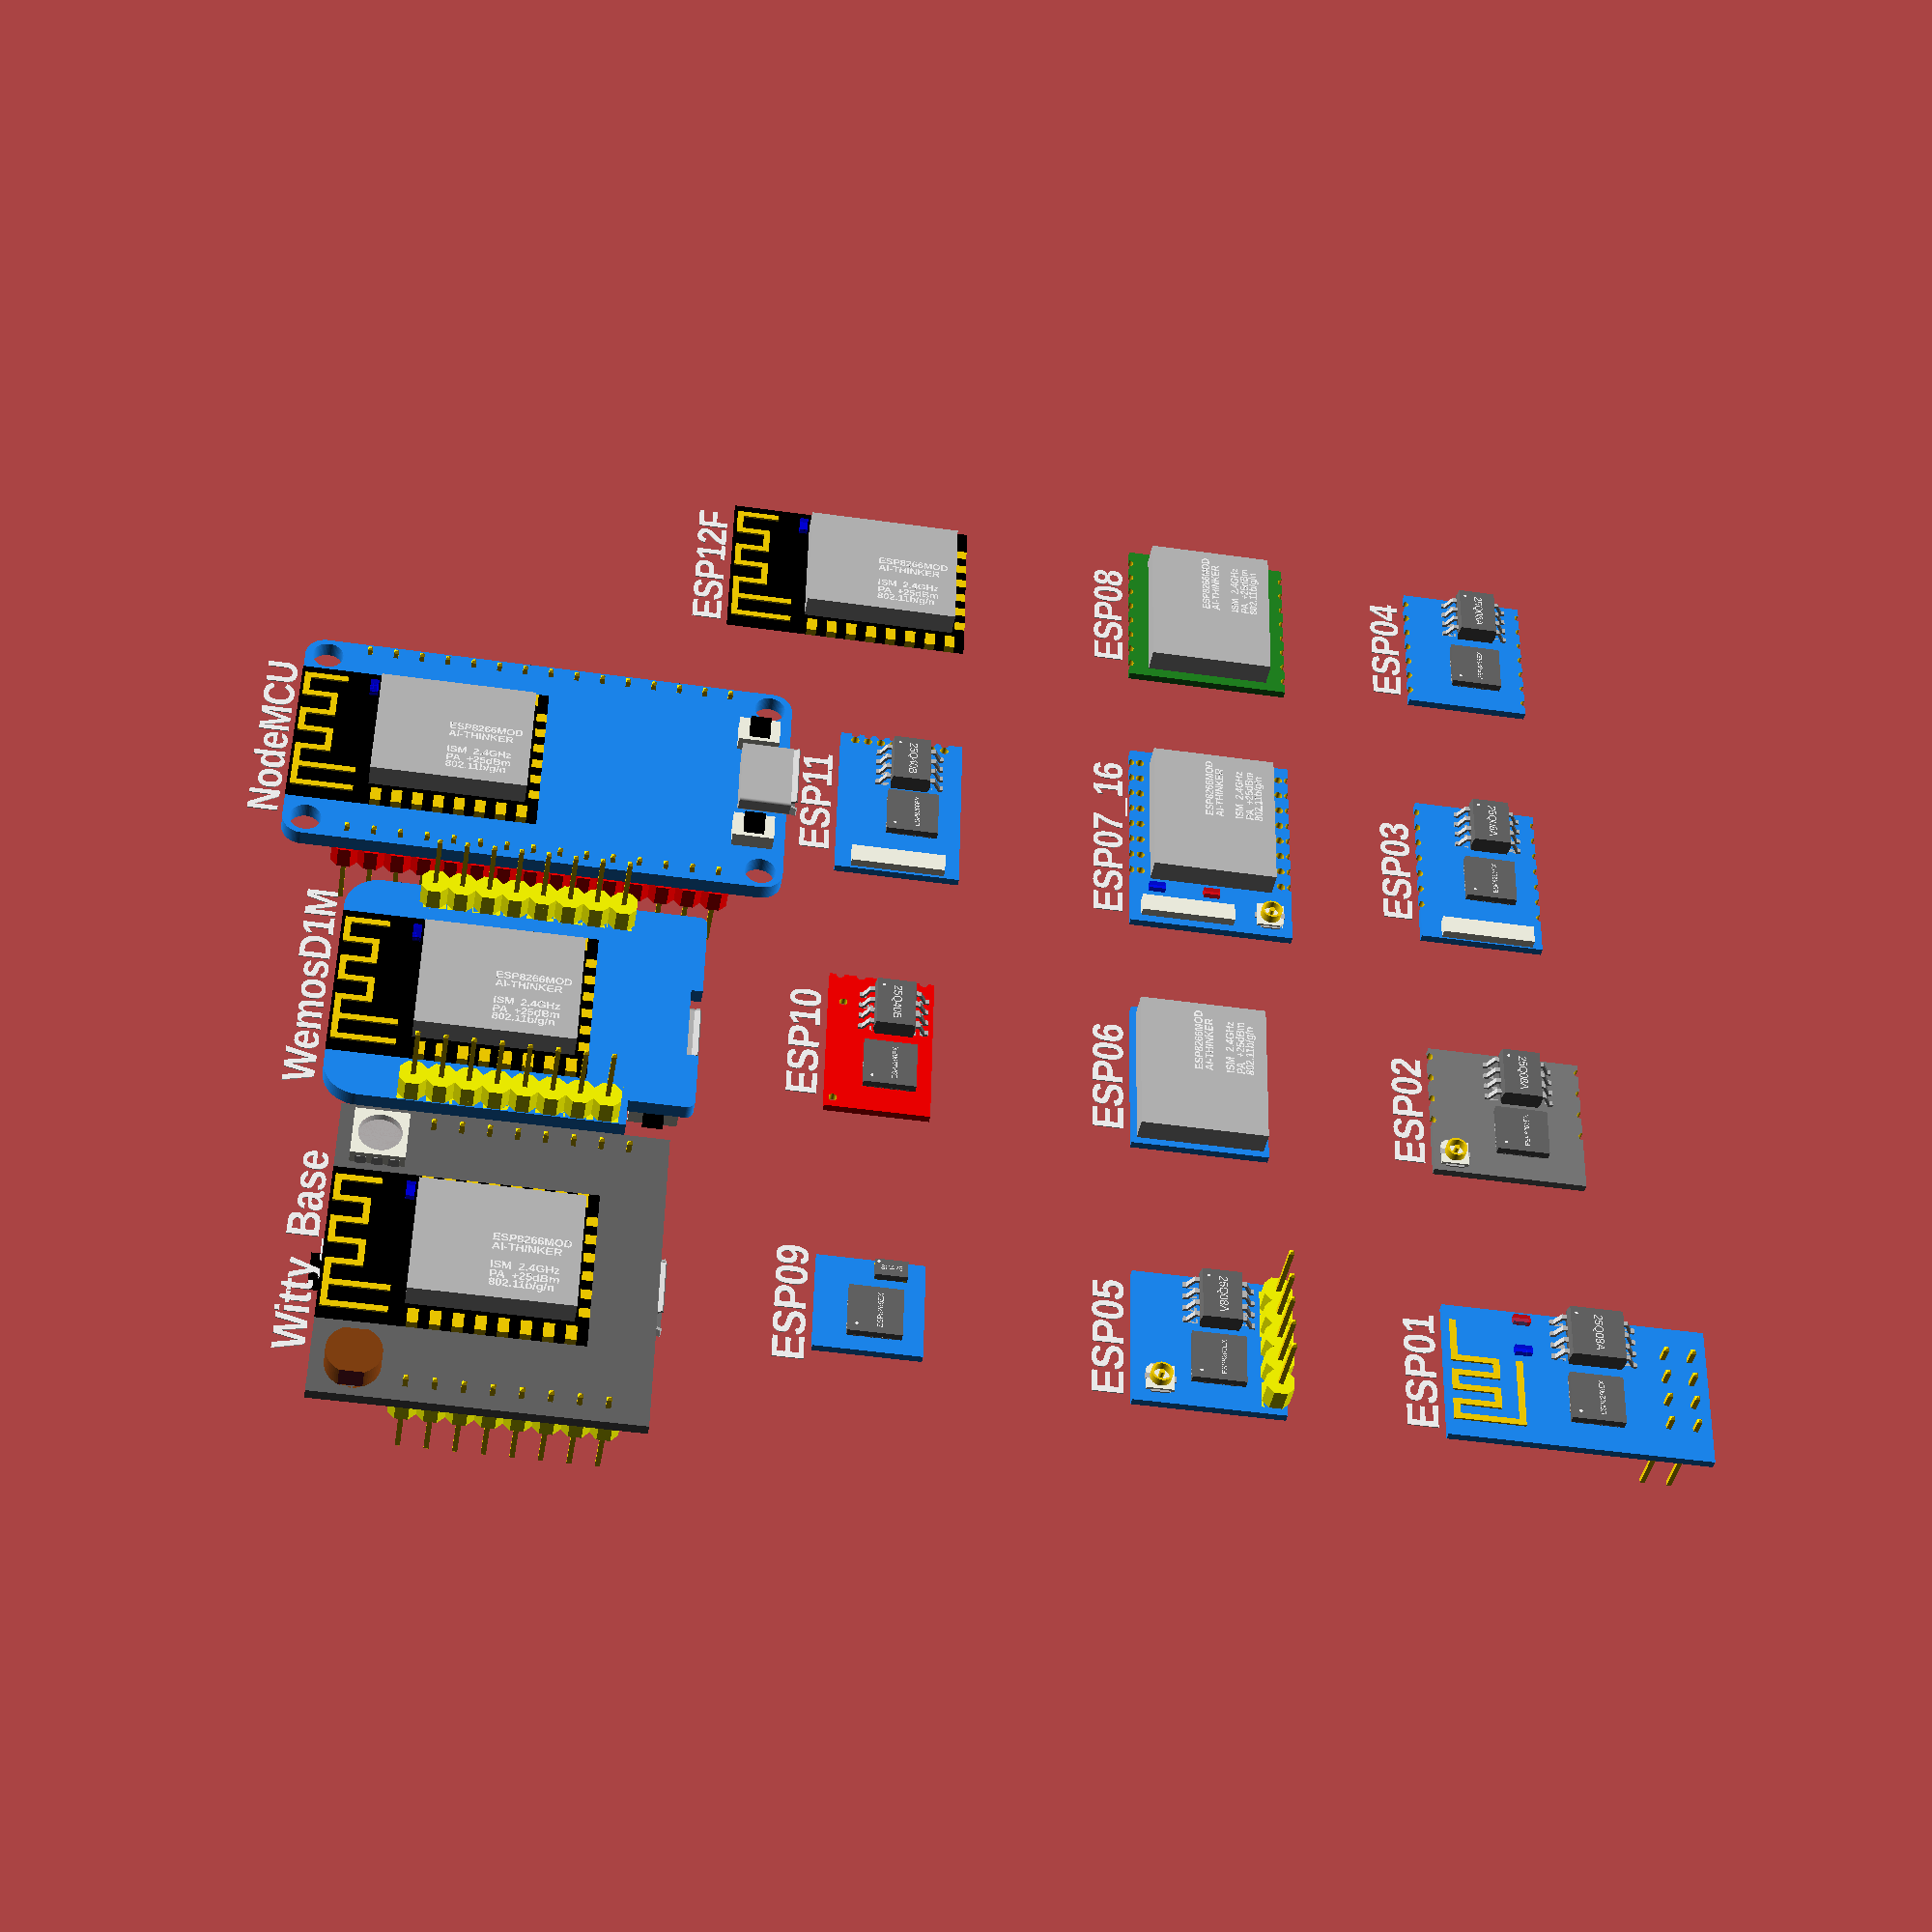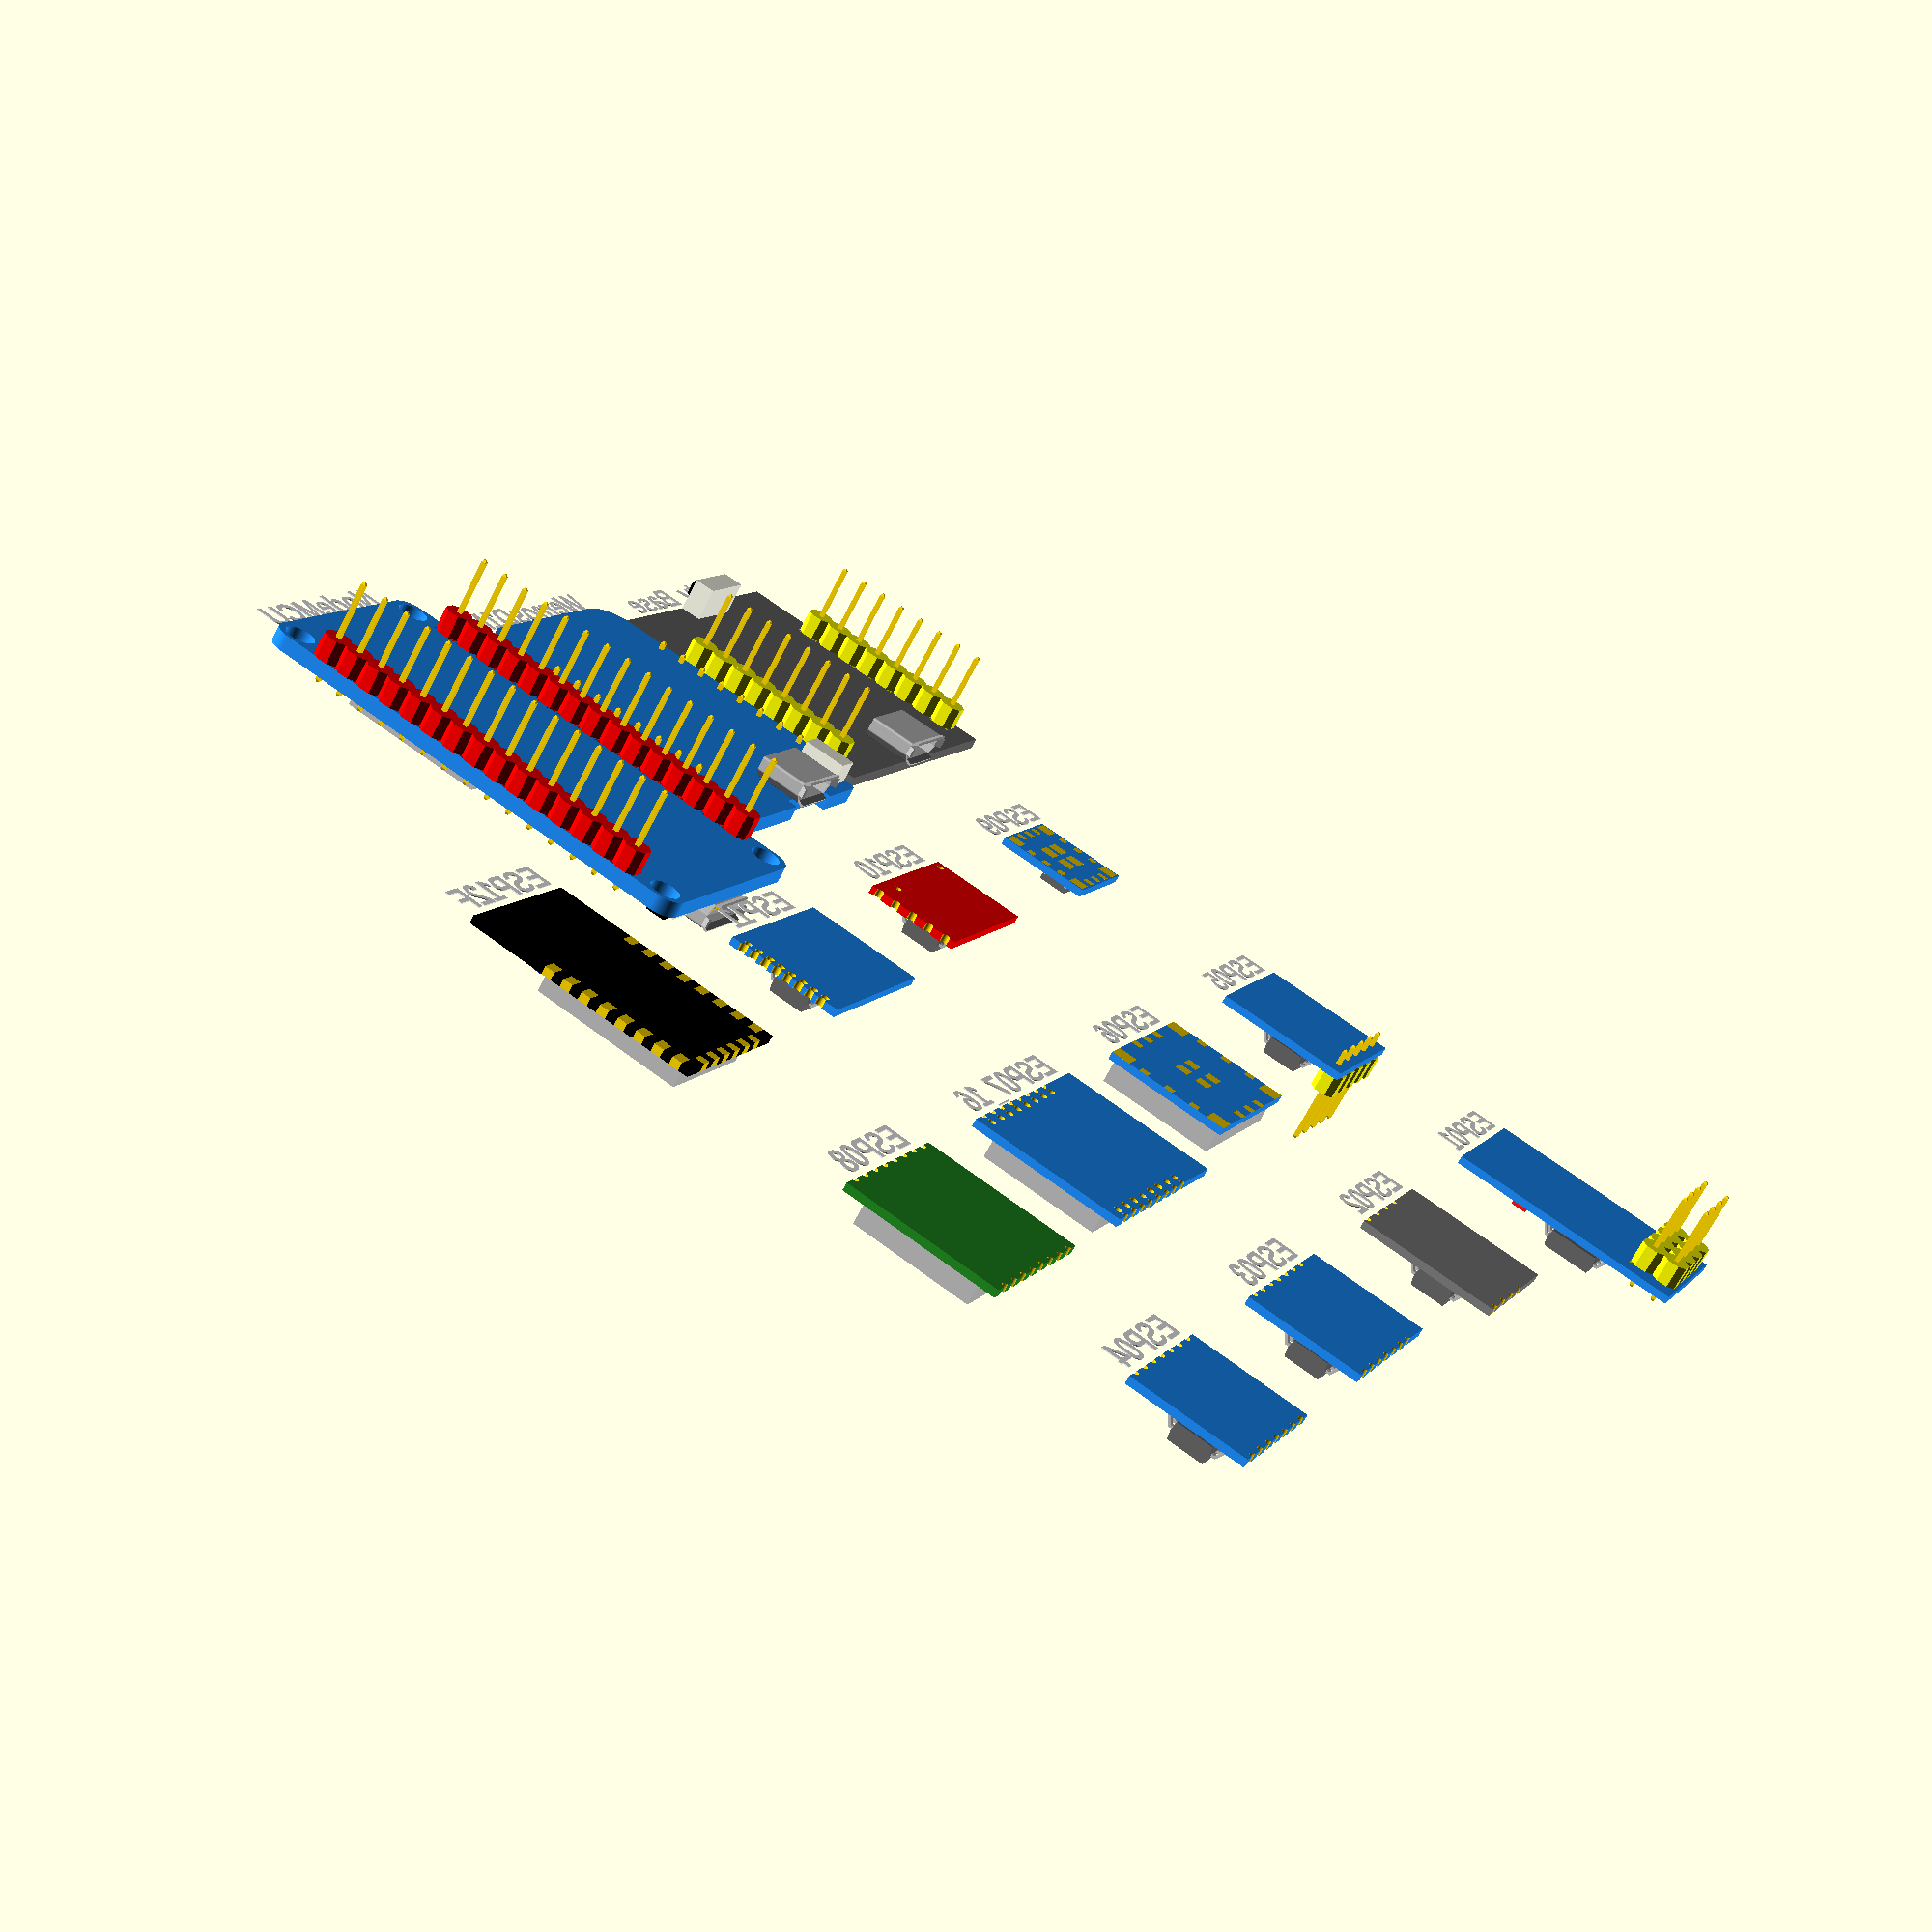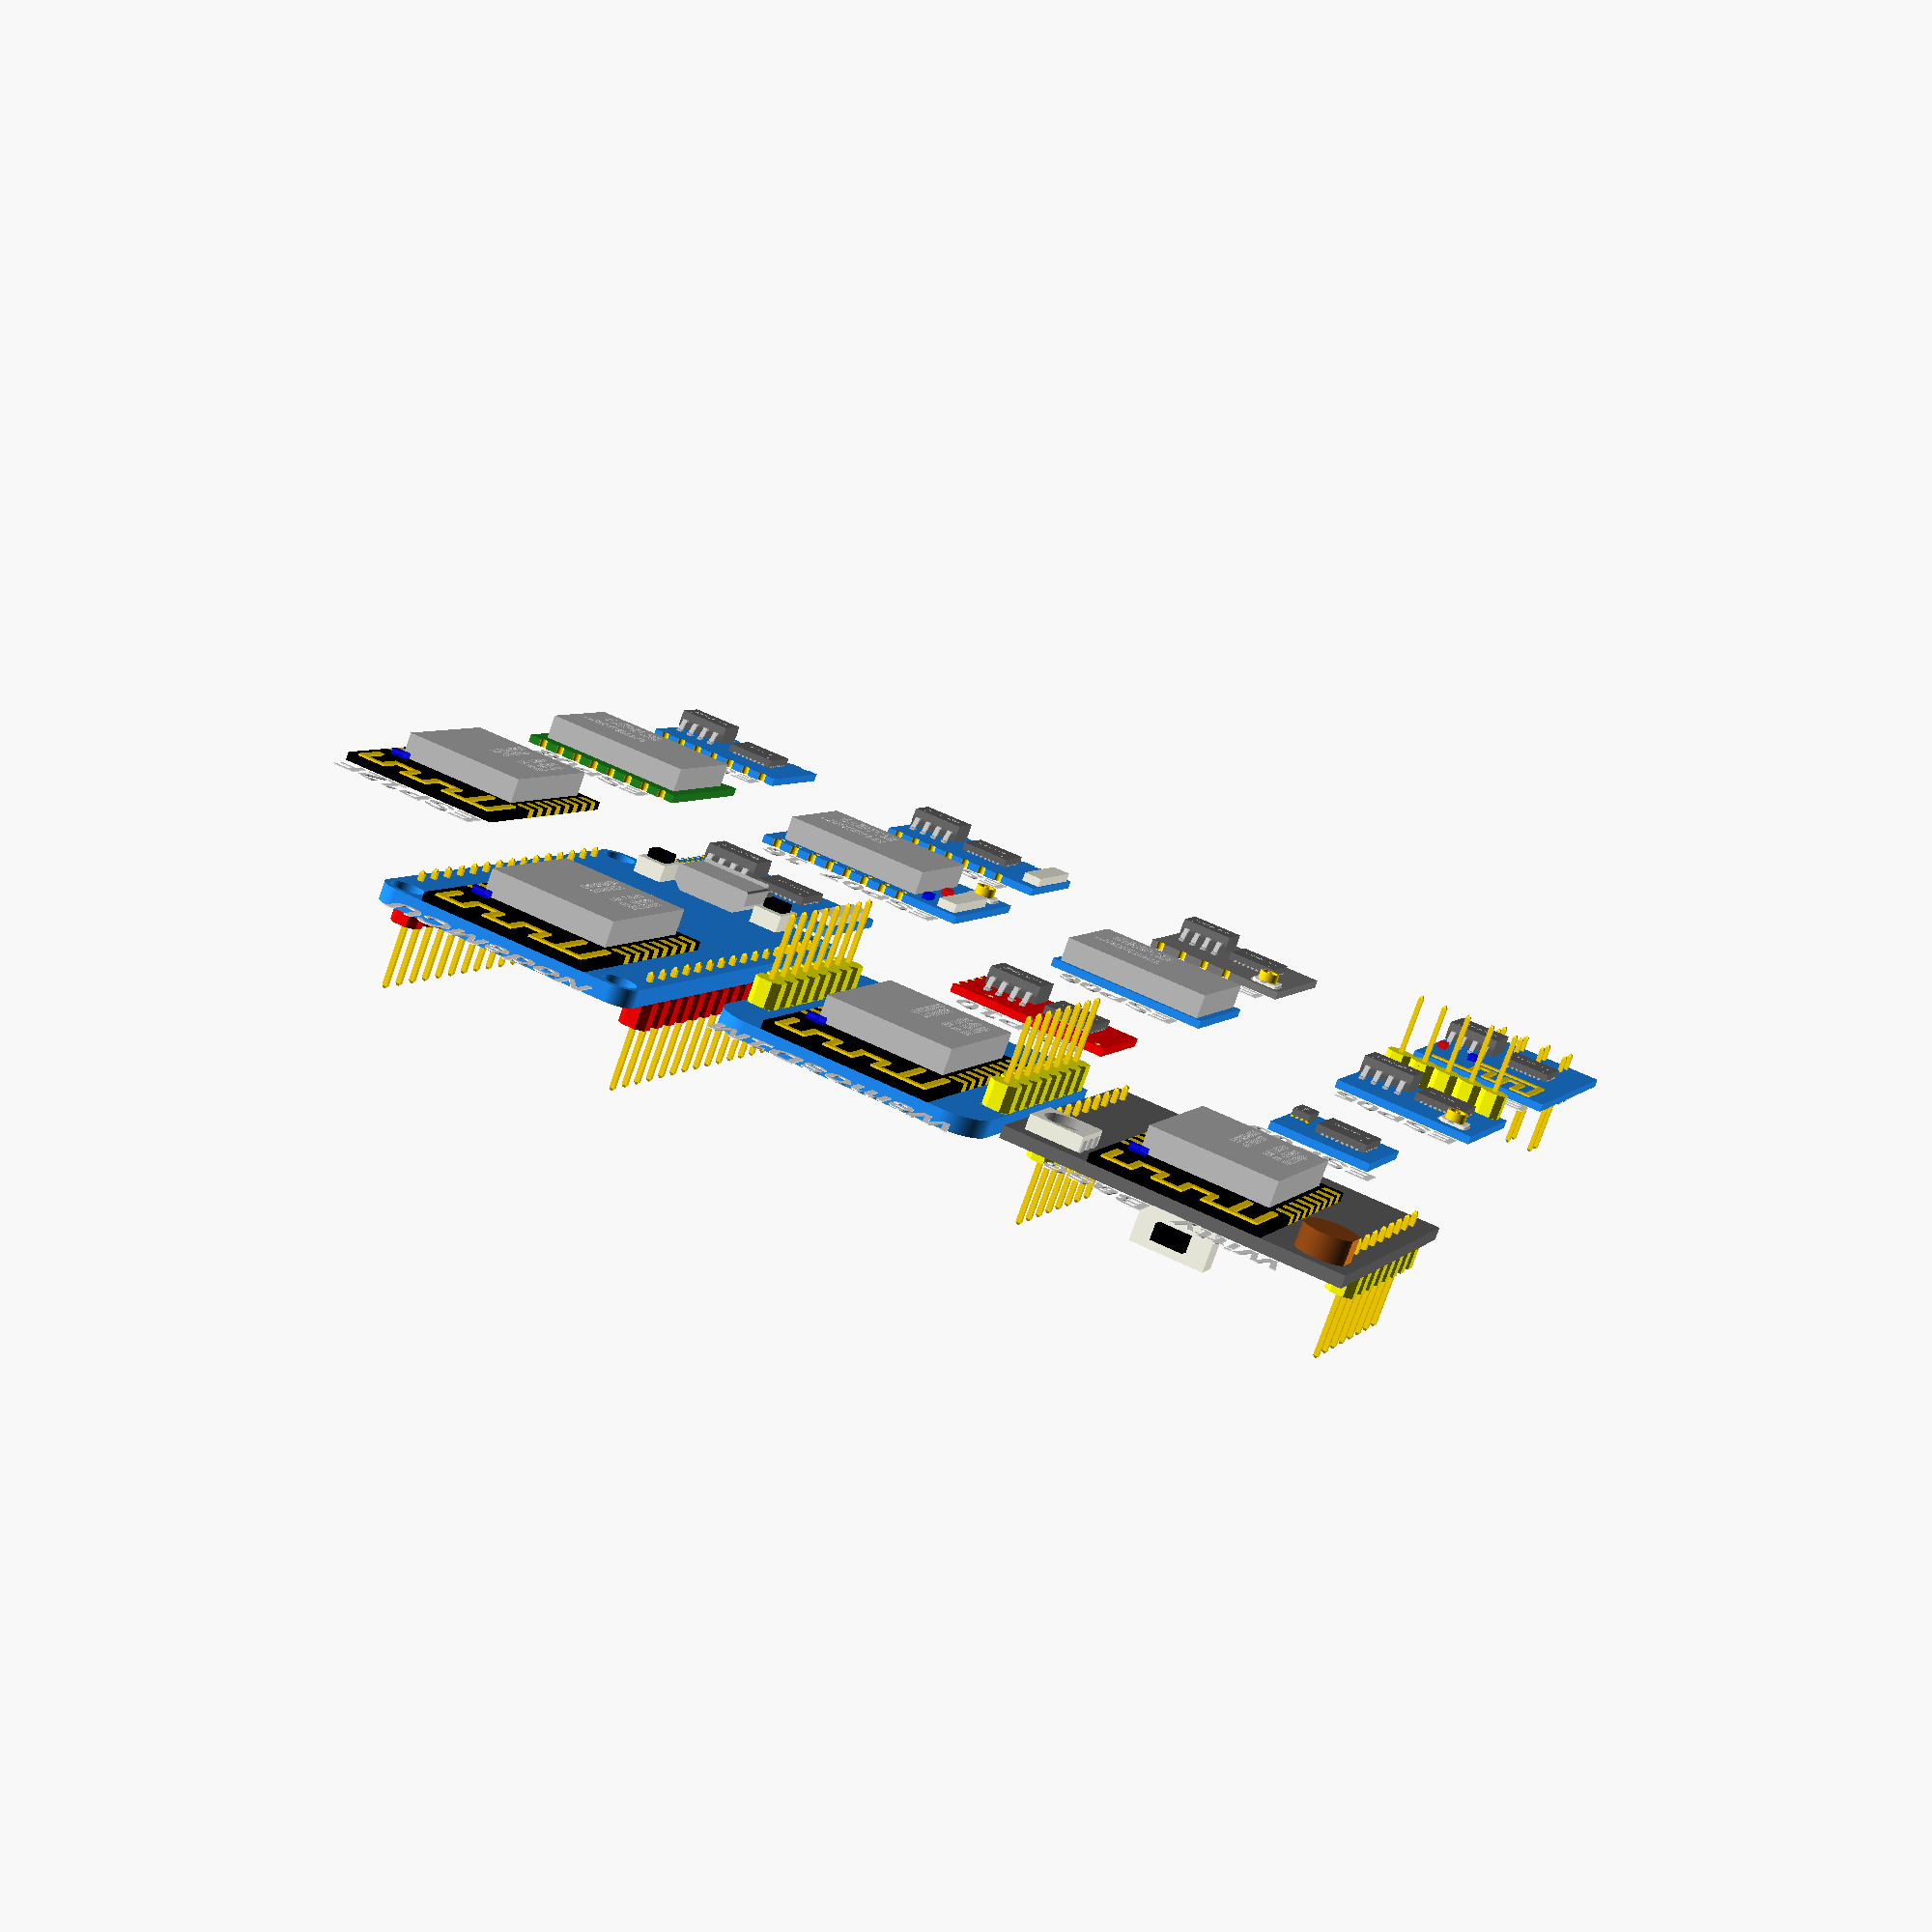
<openscad>
// ESP8266 based modules models library
//
// V1.1 - 2016-02-20 - OpenSCAD version 2016.10.04 (git 7e0935d)
// DonJuanito
//
// Added holes localisation functions:
//      WemosD1M_USBLocate()
//      WemosD1M_PBLocate()
//      NodeMCU_USBLocate()
//      NodeMCU_PBLocate()
//
// Included Modules :
//  ESP-01
//  ESP-02 (V3)
//  ESP-03
//  ESP-04
//  ESP-05
//  ESP-06
//  ESP-07
//  ESP-08
//  ESP-09
//  ESP-10
//  ESP-11
//  ESP-12F (ESP-12E has the same layout, apart from the antenna path)
//  Witty (pins type selectable)
//  Wemos D1 Mini (pins type selectable)
//  NodeMCU V1.0 (Amica version)
//
// Included Components:
//  LED 5050
//  LDR
//  Male and Female Pinhead Header
//  Pinhead Headers Holes
//  90° SMD push Button
//  Micro Usb Female PCB Connector
//  QFN-32 package
//  WSON package
//  DFN package
//  SOIC-8 (154/208mils) package
//  uFl antenna connector

// Todo:
//  Components:
//      ESP-13
//      ESP-201
//      ESP-210

$fn=36*2;

// --- Defines ----------------------------------

ESP12ANT = 0;
ESP1ANT  = 1;

// --- Utilities --------------------------------

/*
 * Used to make rounded edges on objects
 * This 'edge' function is from http://www.thingiverse.com/thing:393890
 */
module edge(radius, height)
{
    difference()
	{
		translate([radius/2-0.5, radius/2-0.5, 0])
			cube([radius+1, radius+1, height], center = true);

		translate([radius, radius, 0])
			cylinder(h = height+1, r1 = radius, r2 = radius, center = true, $fn = 100);
	}
}

// Adds the coordinates in a vector table of type [ [X,Y] ] and returns the result
// base: 0=X, 1=Y
// lim: Index of the maximum row to add (0 means return the first row result)
function addCoord(v, base=0, lim=0, i=0, r=0) = i<=lim ? 
    addCoord(v, base, lim, i+1, r + v[i][base]) : 
    r;

module DrawPath(path=[], w=0.8, h=0.2) {
    // Draw a continuous 'PCB trace' by following a series of coordinate 'moves'
    // path: [ [X new pos, Y new pos], ... ]
    // w: width of the trace
    // h: height of the 'copper'

    for (i=[0:1:len(path)-1]) {
        translate([ addCoord(v=path, base=0, lim=i-1), 
                    addCoord(v=path, base=1, lim=i-1),
                    h/2]) {
            translate([ path[i][0] ? path[i][0]/2 : 0,
                        path[i][1] ? path[i][1]/2 : 0,
                        0 ])
                cube([  path[i][0] ? abs(path[i][0])+w : w,
                        path[i][1] ? abs(path[i][1])+w : w,
                        h ], center=true);
                        }
    }
}

// --- Discrete Components ----------------------
module LED5050() {
    // LED 5050
    // Rendered as centered on origin, laying over the XY plane

    translate([0,0,0]) {
        difference() {
            union() {
                // +++
                color("Ivory")
                translate([0,0,1.4/2+0.1])
                    cube([5.0, 5.0, 1.4], center=true);
                color("Silver")
                translate([0,0,0])
                    for (i=[-1:2:1])
                        for (j=[-1:1:1])
                            translate([i*((5.0-1.4+0.1)/2), j*1.5, 0.5])
                                cube([1.4, 1.0, 1.0], center=true);
            }
            color("Snow", 0.1)
            translate([0, 0, 1.5-0.75/2+0.001])
                cylinder(d=4.0, h=0.75, center=true);
        }
    }
}

module LDR( LD=5.0, LH=2.2 ) {
    // LDR (small)
    // Rendered as centered on origin, pins on Y axis, laying over the XY plane
    
    CO = LD/10;
    
    translate([0,0,LH/2])
        difference() {
            union() {
                color("SaddleBrown")
                cylinder(d=LD, h=LH, center=true);
            }
            for (i=[-1:2:1])
                translate([i*(LD+5.0-CO)/2, 0, 0])
                    cube([5.0, LD+0.2, LH+CO], center=true);
        }
}

module PINHEADM(n=2, col="DarkGrey") {
    // Pinhead male
    // n is the pins number
    // Rendered as pin '1', pointing towards Z+, base on axis origin towards Y+, 

    PH = 2.5+2.4+6.0;

    for (i=[0:1:n-1])
        translate([0, i*2.54, PH/2-2.5]) {
            // Pins
            color("gold")
            difference() {
                rotate([0,0,45])
                cylinder(d=0.64, h=PH, center=true, $fn=4);
                for (i=[1:-2:-1])
                for (j=[0:1:3])
                    rotate([i*180, 0, j*90])
                    translate([0.64/2+0.35,0, i*PH/2])
                    rotate([0, i*60, 0])
                        cube([1,1,1], center=true);
            }
            // Bases
            color(col)
            translate([0, 0, (2.4-PH)/2+2.5])
                difference() {
                    cube([2.54, 2.54, 2.4], center=true);
                    for (i=[0:1:3])
                        rotate([0, 0, i*90])
                        translate([(2.54+0.75)/2, (2.54+0.75)/2, 0])
                        rotate([0, 0, 45])
                            cube([2,2,3], center=true);
                }
    }
}

module PINHEADF(n=2, BH = 8.5, col="DarkGrey") {
    // Pinhead female
    // n is the pins number. BH is the plastic housing height (8.5:common, 8.0:rare)
    // Rendered as pin '1', pointing towards Z+, base on axis origin towards Y+, 

    PH = 3.3;

    for (i=[0:1:n-1])
        translate([0, i*2.54, -PH/2]) {
            // Pins
            color("gold")
            difference() {
                rotate([0,0,45])
                cylinder(d=0.64, h=PH, center=true, $fn=4);
                for (i=[0:1:3])
                    rotate([180, 0, i*90])
                    translate([0.64/2+0.35,0, PH/2])
                    rotate([0, 60, 0])
                        cube([1,1,1], center=true);
            }
            // Bases
            color(col)
            translate([0, 0, (BH+PH)/2])
                difference() {
                    cube([2.54, 2.54, BH], center=true);
                    translate([0,0,0.2])
                        cube([0.8, 0.8, BH], center=true);
                    translate([0,0, BH/2])
                    difference() {
                        cube([2,2,2], center=true);
                        for (i=[0:1:3])
                            rotate([0, 0, i*90])
                            translate([0,-1*sqrt(2),-1])
                            rotate([45, 0, 0])
                                cube([4,2,2], center=true);
                    }
                }
    }
}


module PINHEADHOLES(n=1, pitch=2.54, hd=0.8, hh=4.0) {
    // Pinhead male
    // n is the pins number, hd=hole diameter, hh=hole 'tube' height
    // Rendered as pin '1', pointing toward Z+, base on axis origin towards Y+, 

    for (i=[0:1:n-1])
        translate([0, i*pitch, 0]) {
            cylinder(d=hd, h=hh, center=true);
    }
}

module PUSHBS(XDim = 6.8, YDim = 2.2, ZDim = 3.5, BXDim = 3.0, BYDim = 1.0, BZDim = 1.5) {
    // Small 90° SMD push button
    // Rendered as centered on X, button base on axis origins, laying over the XY plane
    
    translate([0, -YDim/2, ZDim/2]) {
        color("Ivory")
        cube([XDim, YDim, ZDim], center=true);
        color("Black")
        translate([0, (YDim+BYDim)/2, 0])
            cube([BXDim, BYDim, BZDim], center=true);
    }
}

module mUSBF() {
    // Typical micro USB female PCB connector
    // Rendered as centered on X, connector mouth on axis origins and pointing towards Y+, laying over the XY plane

    mUWAng = 25;
    mUF = [
            [-2.70, 0.00],
            [-3.45, 0.75],
            [-3.45, 1.85],
            [3.45,  1.85],
            [3.45,  0.75],
            [2.70,  0.00],
          ];

    translate([0, 0, 0.75+0.25]) {
        color("Silver")
        difference() {
            union() {
                // Connector body
                translate([0, -5.0/2, 0])
                rotate([90, 0, 0])
                    linear_extrude(height = 5.0, center=true, convexity = 6)
                        translate([0, -0.75, 0])
                            offset(r=0.25)
                                polygon(points = mUF, convexity = 6);
                // Bottom wing
                translate([0, 0, -(0.75+0.25/2)])
                rotate([-mUWAng,0,0])
                translate([0, -2.0/2+0.63, 0])
                    cube([5.40, 2.0, 0.25], center=true);
                // Top wing
                translate([0, 0, (1.85-0.75+0.25/2)])
                rotate([mUWAng,0,0])
                translate([0, -2.0/2+0.63, 0])
                    cube([6.70, 2.0, 0.25], center=true);
                // Left wing
                translate([3.45+0.25/2, 0, 1.85-0.75-1.0/2-0.05])
                rotate([0,0,-mUWAng])
                translate([0, -2.0/2+0.63, 0])
                    cube([0.25, 2.0, 1.00], center=true);
                // Right wing
                translate([-3.45-0.25/2, 0, 1.85-0.75-1.0/2-0.05])
                rotate([0,0,mUWAng])
                translate([0, -2.0/2+0.63, 0])
                    cube([0.25, 2.0, 1.00], center=true);
            }
            // Connector hole
            translate([0, -3.50/2+0.001, 0])
            rotate([90, 0, 0])
                linear_extrude(height = 3.50, center=true, convexity = 6)
                    translate([0, -0.75, 0])
                        polygon(points = mUF, convexity = 6);
        }
        // Contacts
        translate([0, 2.70/2-3.50, 1.85-0.75-0.60/2-0.1]) {
            // Contacts block
            color("DarkGrey")
            translate([0, 0, 0])
                cube([2.60+0.5+0.2, 2.70, 0.60], center=true);
            color("Gold")
            for (i=[0:1:4])
                translate([-2.60/2+i*0.65, 0.001, -(0.60-0.20)/2-0.001])
                    cube([0.50, 2.70, 0.20], center=true);
        }
    }    
}

module QFN32(txt="ESP8266EX", chipc="DimGray") {
    // QFN-32 SMD IC Package
    // Rendered as centered on axis origin, laying over the XY plane, pin 1 in sector X-Y+
    
    MD = 0.2;
    
    translate([0,0,(0.8+0.1)/2]) {
        // Package
        color(chipc)
        cube([5.0, 5.0, 0.8], center=true);
        // Markings
        color("White")
        translate([-5.0/2+0.8, 5.0/2-0.8,(0.8-MD)/2+0.001])
            cylinder(d=0.3, h=MD, center=true);
        color("White")
        translate([0, -0.4,(0.8-MD)/2+0.001])
            linear_extrude(height=MD, center=true, convexity=10)
                text(txt, size=0.5, font="Arial:style=Regular", halign="center", valign="center");
        // Pins
        color("Silver")
        for (i=[0:1:3])
            for (j=[0:1:7])
                rotate([0, 0, i*90])
                translate([(0.5-5.0)/2-0.001, 0.5*3.5-0.5*j, -(0.8-0.2)/2-0.05])
                    cube([0.5, 0.25, 0.2], center=true);
    }
    
}

module WSON(pins=4, txt="8C429", chipc="DimGray") {
    // WSONx package (WSON8)
    // Rendered as centered on axis origin, laying over the XY plane, pin 1 in sector X-Y+
    
    MD = 0.2;
    XDim = 6.0;
    YDim = 1.19 + 1.27*(pins-1);
    ZDim = 0.8;
    
    translate([0,0,(ZDim+0.1)/2]) {
        // Package
        color(chipc)
        cube([XDim, YDim, 0.8], center=true);
        // Markings
        color("White")
        translate([-XDim/2+0.8, YDim/2-0.8,(0.8-MD)/2+0.001])
            cylinder(d=0.3, h=MD, center=true);
        color("White")
        translate([0, 0,(ZDim-MD)/2+0.001])
            linear_extrude(height=MD, center=true, convexity=10)
                text(txt, size=0.5, font="Arial:style=Regular", halign="center", valign="center");
        // Pins
        color("Gold")
        for (i=[0:1:1])
            for (j=[0:1:pins-1])
                rotate([0, 0, i*180])
                translate([(0.6-XDim)/2-0.001, (1.19-YDim)/2+1.27*j, -(ZDim-0.2)/2-0.05])
                    cube([0.6, 0.42, 0.2], center=true);
    }
    
}

module DFN(pins=4, txt="8C429", chipc="DimGray") {
    // DFN (DFN8 based)
    // Rendered as centered on axis origin, laying over the XY plane, pin 1 in sector X-Y-
    
    MD = 0.2;
    XDim = 0.25 + 0.5*(pins-1);
    YDim = 3.0;
    ZDim = 0.8;
    PX = 0.25;
    PXO = 0.25/2;
    PY = 0.40;
    PZ = 0.2;
    PZO = 0.02;
    
    translate([0,0,ZDim/2+PZO]) {
        // Package
        color(chipc)
        cube([XDim, YDim, 0.8], center=true);
        // Markings
        color("White")
        translate([-XDim/2+0.3, -YDim/2+0.3,(0.8-MD)/2+0.001])
            cylinder(d=0.3, h=MD, center=true);
        color("White")
        translate([0, 0,(ZDim-MD)/2+0.001])
            linear_extrude(height=MD, center=true, convexity=10)
                rotate([0,0,90])
                text(txt, size=0.5, font="Arial:style=Regular", halign="center", valign="center");
        // Pins
        color("Gold")
        for (i=[0:1:1])
            for (j=[0:1:pins-1])
                rotate([0, 0, i*180])
                translate([(-XDim)/2+PXO+0.5*j, (PY-YDim)/2-0.001, -(ZDim-PZ)/2-PZO])
                    cube([PX, PY, PZ], center=true);
    }
    
}


module SOIC(pins=4, type=0, txt="25Q08A", chipc="DimGray" ) {
    // SOIC 154/208mils SMD IC Package
    // Rendered as centered on axis origin, laying over the XY plane, pin 1 in sector X-Y+
    // pins: number of pins ON ONE SIDE
    // type: 0=154 (large), 1=208

    CX = 0.735*2 + 1.27*(pins-1);
    CY = [0.0254*154, 0.0254*208]; // 154, 208 mils
    CZ = 1.8;
    CA = 10;
    PX = 0.48;
    PY = 1.36;
    PZO = 0.25;
    PZ = CZ/2+1.5*PZO;
    PA = 60;
    MD = 0.2;
    
    translate([0,0,CZ/2+PZO]) {
        color(chipc)
        difference() {
            // Main body
            cube([CX, CY[type], CZ], center=true);
            // Cutouts
            for (i=[0:1:1])
                rotate([0,0,i*180]) {
                    translate([0, -CY[type]/2, 0.25/2])
                    rotate([-CA,0,0])
                    translate([0, -CY[type]/2, CZ/2])
                        cube([CX+0.2, CY[type], CZ], center=true);
                    translate([0, -CY[type]/2, -0.25/2])
                    rotate([CA,0,0])
                    translate([0, -CY[type]/2, -CZ/2])
                        cube([CX+0.2, CY[type], CZ], center=true);
                }
        }
        // Pins
        color("Silver")
        for (i=[0:1:1])
            rotate([0,0,i*180]) 
            for (j=[0:1:pins-1])
            translate([1.27*(-(pins-1)/2+j), (-PY-CY[type])/2, -(PZ-PZO)/2])
            intersection() {
                cube([PX, PY, PZ], center=true);
                union() {
                    translate([0, PY/2-(PY*0.3)/2,(PZ-PZO)/2])
                        cube([PX, PY*0.3, PZO], center=true);
                    rotate([180,0,0])
                    translate([0, PY/2-(PY*0.3)/2,(PZ-PZO)/2])
                        cube([PX, PY*0.3, PZO], center=true);
                    translate([0, 0, 0])
                    rotate([PA,0,0])
                        cube([PX, PY*1.5, PZO], center=true);
                }
            }
        // Markings
        color("White")
        translate([1.27*(-(pins-1)/2), -(CY[type]-MD)/2+0.6, (CZ-MD)/2+0.001])
            cylinder(d=0.3, h=MD, center=true);
        color("White")
        translate([0, 0,(CZ-MD)/2+0.001])
            linear_extrude(height=MD, center=true, convexity=10)
                text(txt, size=0.8, font="Arial:style=Regular", halign="center", valign="center");
    }
}

module uFl() {
    // uFl antenna connector
    // Rendered as centered on axis origin, laying over the XY plane, central contact pin towards Y-
    
    CPH = 1.25-0.35;
    
    translate([0, 0, 0.35/2]) {
        // Connector
        color("Gold")
        translate([0, 0, (0.35+CPH)/2]) {
            difference() {
                cylinder(d=2.0, h=CPH, center=true);
                color("Ivory")
                cylinder(d=2.0-0.4, h=CPH+0.1, center=true);
            }
            color("Gold")
            cylinder(d=0.5, h=CPH, center=true);
        }
        // Base
        color("Ivory")
        difference() {
            cube([2.6, 2.6, 0.35], center=true);
            translate([2.6/2-0.2, 2.6/2-0.2, 0])
            rotate([0,0,-45])
            translate([0,0.5,0])
                cube([1,1,1], center=true);
        }
        // Pins
        color("Silver") {
            translate([0, -2.6/4-0.2/2, (0.15-0.35)/2-0.001])
                cube([0.6, 0.2+2.6/2, 0.15], center=true);
            PGY = 2.6/2-0.8;
            translate([0, (2.6-PGY)/2+0.2/2, (0.35-0.15)/2+0.001])
                cube([0.6, PGY, 0.15], center=true);
            translate([-2.6/2, 0, (0.15-0.35)/2])
                cube([0.4, 1.8, 0.15], center=true);
            translate([2.6/2, 0, (0.15-0.35)/2])
                cube([0.4, 1.8, 0.15], center=true);
        }
    }
}

// --- ESP-X Modules Sub-circuits ---------------

module ESPAnt(antIdx=0) {
    // ESP Antenna (not a precise drawing)

    AntWW  = [ 0.6, 0.6 ];
    AntXD1 = [ 2.3, 6.4 ];
    AntXD2 = [ 2.3, 1.6 ];
    AntXD3 = [ 0,   3.9 ];
    AntYD1 = [ 5.4, 6.1 ];
    AntYD2 = [ 2.8, 3.9 ];
    AntYD3 = [ 3.6, 0   ];
    Ant = [
        // 0: ESP12F Antenna
       [
        [0,         AntYD1[0]],
        [AntXD2[0], 0],
        [0,         -AntYD1[0]],
        [0,         AntYD1[0]],
        [AntXD1[0], 0],
        [0,         -AntYD2[0]],
        [AntXD1[0], 0],
        [0,         AntYD2[0]],
        [AntXD1[0], 0],
        [0,         -AntYD2[0]],
        [AntXD1[0], 0],
        [0,         AntYD2[0]],
        [AntXD1[0], 0],
        [0,         -AntYD3[0]]
       ],
        // 1: ESP1 Antenna
       [
        [AntXD1[1], 0],
        [-AntXD1[1],0],
        [0,         AntYD1[1]],
        [AntXD2[1], 0],
        [0,         -AntYD2[1]],
        [AntXD2[1], 0],
        [0,         AntYD2[1]],
        [AntXD2[1], 0],
        [0,         -AntYD2[1]],
        [AntXD2[1], 0],
        [0,         AntYD2[1]],
        [AntXD3[1], 0]
       ]
    ];

    DrawPath(path=Ant[antIdx], w=AntWW[antIdx], h=0.2);
}

module ESP8266MOD(txt=["ESP8266MOD","AI-THINKER","","ISM  2.4GHz","PA  +25dBm","802.11b/g/n"]) {
    // Shielded ESP8266 module (common to all shielded mods AFAIK)
    // Rendered X,Y and Z centered on the axis, text bottom towards Y-
    
    XDim = 15.0;
    YDim = 12.1;
    ZDim = 2.4;
    MD = 0.2;
    TS = 0.8;
    
    color("Silver")
    cube([XDim, YDim, ZDim], center=true);
    color("white")
    for (i=[0:1:len(txt)-1])
        translate([-0.5,0.5-(TS+0.2)*i,(ZDim-MD)/2+0.001])
            linear_extrude(height=MD, center=true, convexity=10)
                            text(txt[i], size=TS, font="Arial:style=Bold", halign="left", valign="center");    
}

// --- ESP-X Modules ----------------------------

module ESP01(col="DodgerBlue", pins=0) {
    // ESP-01
    // Only the essential parts are drawn (no SMDs, except LEDs and ICs)
    // Rendered as centered on X, antenna side on X axis, laying over the XY plane

    // pins:
    //  0: No pins
    //  1: Male headers under
    //  2: Male headers over
    //  3: Female headers under
    //  4: Female headers over

    XDim = 14.3;
    YDim = 24.8;
    ZDim = 0.8;
    P1X = -2.54*1.5;
    P1Y = 1.6;
    
    translate([0, -YDim/2,ZDim/2]) {
        // PCB
        difference() {
            color(col)
            cube([XDim, YDim, ZDim], center=true);

            if (pins==0)
                for (i=[0:1:1])
                    translate([P1X, -YDim/2+P1Y+2.54*i, 0])
                        rotate([0,0,-90])
                        PINHEADHOLES(n=4);
            }
           
        // Antenna
        color("Gold")
        translate([-XDim/2+2.0, YDim/2-7.0, ZDim/2])
            ESPAnt(ESP1ANT);

        // Pins
        if (pins==2)
            for (i=[0:1:1])
                translate([P1X, -YDim/2+P1Y+2.54*i, ZDim/2])
                rotate([0,0,-90])
                    PINHEADM(n=4, col="Yellow");
        if (pins==4)
            for (i=[0:1:1])
                translate([P1X, -YDim/2+P1Y+2.54*i, ZDim/2])
                rotate([0,0,-90])
                    PINHEADF(n=4, col="DarkGrey");
        if (pins==1)
            for (i=[0:1:1])
                rotate([0,180,0])
                translate([P1X, -YDim/2+P1Y+2.54*i, ZDim/2])
                rotate([0,0,-90])
                    PINHEADM(n=4, col="Yellow");
        if (pins==3)
            for (i=[0:1:1])
                rotate([0,180,0])
                translate([P1X, -YDim/2+P1Y+2.54*i, ZDim/2])
                rotate([0,0,-90])
                    PINHEADF(n=4, col="DarkGrey");

        // LEDs
        // Power LED
        color("Red", 0.7)
        translate([XDim/2-1.0, YDim/2-7.4, (ZDim+0.58)/2])
            rotate([0,0,90])
            cube([1.60, 0.80, 0.58], center=true);
        // Activity LED
        color("Blue", 0.7)
        translate([XDim/2-4.4, YDim/2-7.4, (ZDim+0.58)/2])
            rotate([0,0,90])
            cube([1.60, 0.80, 0.58], center=true);
 
        // ICs
        translate([5.2-XDim/2, 10.8-YDim/2, ZDim/2])
            QFN32();
        translate([11.6-XDim/2, 10.7-YDim/2, ZDim/2])
        rotate([0,0,180])
            SOIC(pins=4, type=1);
    }
}

module ESP02(col="Red") {
    // ESP-02 (V3)
    // Only the essential parts are drawn (no resistors/capacitors)
    // Rendered as centered on X, antenna connector near axis, laying over the XY plane

    XDim = 14.5;
    YDim = 14.7;
    ZDim = 0.8;
    AXP = 2.0;
    AYP = 2.0;
    CXO = 1.0;
    
    translate([0, -YDim/2,ZDim/2]) {
        difference() {
            // PCB
            color(col)
            cube([XDim, YDim, ZDim], center=true);
            // Sides Pins
            color("Gold")
            for (i=[-1:2:1])
                translate([XDim/2-CXO, (-i)*YDim/2, ZDim/2])
                rotate([0,0,90])
                    PINHEADHOLES(n=4);
        }
        // Antenna connector
        translate([-XDim/2+AXP, YDim/2-AYP, ZDim/2])
            uFl();

        // ICs
        translate([5.22-XDim/2, YDim/2-8.6, ZDim/2])
            QFN32();
        translate([11.2-XDim/2, YDim/2-8.6, ZDim/2])
        rotate([0,0,180])
            SOIC(pins=4, type=0);
    }
}

module ESP03(col="DodgerBlue") {
    // ESP-03
    // Only the essential parts are drawn (no resistors/capacitors)
    // Rendered as centered on X, antenna connector near axis, laying over the XY plane

    XDim = 17.3;
    YDim = 12.1;
    ZDim = 0.8;
    AXP = 1.1;
    AYP = -0.5;
    CXO = 1.27;
    
    translate([0, -YDim/2,ZDim/2]) {
        difference() {
            // PCB
            color(col)
            cube([XDim, YDim, ZDim], center=true);
            // Sides Pins
            color("Gold")
            for (i=[-1:2:1])
                translate([XDim/2-CXO, (-i)*YDim/2, ZDim/2])
                rotate([0,0,90])
                    PINHEADHOLES(n=7, pitch=2.0);

        }
        // Antenna connector
        color("Ivory")
        translate([-XDim/2+AXP, AYP, (ZDim+0.9)/2])
            cube([1.9, 9.1,0.9], center=true);

        // ICs
        translate([7.8-XDim/2, YDim/2-7.1, ZDim/2])
            QFN32();
        translate([14.3-XDim/2, YDim/2-7.2, ZDim/2])
        rotate([0,0,180])
            SOIC(pins=4, type=0);
    }
}

module ESP04(col="DodgerBlue") {
    // ESP-04
    // Only the essential parts are drawn (no resistors/capacitors)
    // Rendered as centered on X, antenna connector near axis, laying over the XY plane

    XDim = 14.7;
    YDim = 12.1;
    ZDim = 0.8;
    AXP = 1.1;
    AYP = -0.5;
    CXO = 1.27;
    
    translate([0, -YDim/2,ZDim/2]) {
        difference() {
            // PCB
            color(col)
            cube([XDim, YDim, ZDim], center=true);
            // Sides Pins
            color("Gold")
            for (i=[-1:2:1])
                translate([XDim/2-CXO, (-i)*YDim/2, ZDim/2])
                rotate([0,0,90])
                    PINHEADHOLES(n=7, pitch=2.0);
        }

        // ICs
        translate([5.2-XDim/2, YDim/2-7.0, ZDim/2])
            QFN32();
        translate([11.8-XDim/2, YDim/2-7.2, ZDim/2])
        rotate([0,0,180])
            SOIC(pins=4, type=0);
    }
}

module ESP05(pins=2, type=5, col="DodgerBlue") {
    // ESP-05 V4 (4 pins) & V5 (5 pins)
    // Only the essential parts are drawn (no resistors/capacitors)
    // Rendered as centered on X, antenna connector near axis, laying over the XY plane

    // pins:
    //  0: No pins
    //  1: Male headers under
    //  2: Male headers over
    //  3: Female headers under
    //  4: Female headers over

    XDim = 14.2;
    YDim = 14.2;
    ZDim = 0.8;
    AXP = 2.54;
    AYP = 2.54;
    OFT = [3.0, 2.1];
    
    translate([0, -YDim/2,ZDim/2]) {
        difference() {
            // PCB
            color(col)
            cube([XDim, YDim, ZDim], center=true);
            // Sides Pins
            color("Gold")
            if (pins==0)
                translate([XDim/2-OFT[type-4], -YDim/2+1.1, ZDim/2])
                rotate([0,0,90])
                    PINHEADHOLES(n=type);
        }
        // Antenna connector
        translate([-XDim/2+AXP, YDim/2-AYP, ZDim/2])
            uFl();

        // ICs
        translate([5.1-XDim/2, -YDim/2+6.3, ZDim/2])
            QFN32();
        translate([11.2-XDim/2, -YDim/2+6.2, ZDim/2])
        rotate([0,0,180])
            SOIC(pins=4, type=0);

        // Pins
        if (pins==2)
            translate([XDim/2-OFT[type-4], -YDim/2+1.1, ZDim/2])
            rotate([0,0,90])
                PINHEADM(n=type, col="Yellow");
        if (pins==4)
            translate([XDim/2-OFT[type-4], -YDim/2+1.1, ZDim/2])
            rotate([0,0,90])
                PINHEADF(n=type, col="DarkGrey");
        if (pins==1)
            rotate([0,180,0])
            translate([XDim/2-OFT[type-4], -YDim/2+1.1, ZDim/2])
            rotate([0,0,90])
                PINHEADM(n=type, col="Yellow");
        if (pins==3)
            rotate([0,180,0])
            translate([XDim/2-OFT[type-4], -YDim/2+1.1, ZDim/2])
            rotate([0,0,90])
                PINHEADF(n=type, col="DarkGrey");
    }
}

module ESP06(col="DodgerBlue") {
    // ESP-06
    // Rendered as centered on X, antenna side on X axis, laying over the XY plane

    XDim = 16.3;
    YDim = 13.1;
    ZDim = 0.8;
    PXD = 1.0;
    PYD = 1.0;
    PZD = 0.1;
    PXO = 2.6;
    PYO = 2.9;
    MPXD = 1.4;
    MPYD = 1.4;
    MPXO = 0.5;
    MPYO = 0.5;
    LPXD = 2.0;
    LPYD = 2.0;
    
    translate([0, -YDim/2,ZDim/2]) {
        // PCB
        color(col)
        cube([XDim, YDim, ZDim], center=true);
        translate([0, 0, (ZDim+2.4)/2])
            ESP8266MOD();

        // Sides Pins
        color("Gold")
        for (i=[0:1:1]) {
            for (j=[-1:1:1])
                rotate([0,0,i*180]) {
                    // Small pads Y-
                    translate([j*PXO, (PYD-YDim)/2+0.001, (PZD-ZDim)/2-0.001])
                        cube([PXD, PYD, PZD], center=true);
                    // Small pads X+
                    translate([(XDim-PYD)/2-0.001, j*PYO, (PZD-ZDim)/2-0.001])
                        cube([PYD, PXD, PZD], center=true);
                }
        }
        color("Gold")
        for (i=[0:1:3])
            rotate([0,0,i*90]) {
                // Medium center ground pads
                translate([MPXO+MPXD/2, MPXO+MPYD/2, (PZD-ZDim)/2-0.001])
                    cube([MPXD, MPYD, PZD], center=true);
            }
        color("Gold")
        for (i=[0:1:1])
            rotate([0,0,i*180]) {
                // Large corner pad X+Y+
                translate([(XDim-LPXD)/2-0.001, (YDim-LPYD)/2-0.001, (PZD-ZDim)/2-0.001])
                    cube([LPYD, LPXD, PZD], center=true);
                // Large corner pad X+Y-
                translate([(XDim-LPXD)/2-0.001, (LPYD-YDim)/2+0.001, (PZD-ZDim)/2-0.001])
                    cube([LPYD, LPXD, PZD], center=true);
            }
    }
}

module ESP07_16(col="DodgerBlue") {
    // ESP-07 16 pins version (old 14 pins version is shorter)
    // Only the essential parts are drawn (no resistors/capacitors)
    // Rendered as centered on X, antenna connector near axis, laying over the XY plane
    
    XDim = 22.0;
    YDim = 16.0;
    ZDim = 0.8;
    AXP = 1.7;
    AYP = 10.4;
    ACXP = 2.4;
    ACYP = 2.2;
    CXO = 1.6;
    L1XP = 4.3;
    L1YP = 8.0;
    L2XP = 4.3;
    L2YP = 13.4;
    WMXP = 13.0;
    WMYP = 0;
    
    translate([0, -YDim/2,ZDim/2]) {
        difference() {
            // PCB
            color(col)
            cube([XDim, YDim, ZDim], center=true);
            // Sides Pins
            color("Gold")
            for (i=[-1:2:1]) {
                translate([XDim/2-CXO, -i*YDim/2, ZDim/2])
                rotate([0,0,90])
                    PINHEADHOLES(n=8, pitch=2.0);
                translate([XDim/2-CXO, -i*YDim/2+i*1.0, ZDim/2])
                rotate([0,0,90])
                    PINHEADHOLES(n=8, pitch=2.0);
            }
        }
        
        // Wifi module
        translate([-XDim/2+WMXP, WMYP, (ZDim+2.4)/2])
            ESP8266MOD();
        
        // Antenna module
        color("Ivory")
        translate([-XDim/2+AXP, -YDim/2+AYP, (ZDim+0.9)/2])
            cube([1.9, 9.1,0.9], center=true);
        // Antenna connector
        translate([-XDim/2+ACXP, -YDim/2+ACYP, ZDim/2])
        rotate([0,0,180])
            uFl();

        // Power LED
        color("Red", 0.7)
        translate([-XDim/2+L1XP, -YDim/2+L1YP, (ZDim+0.58)/2])
            cube([0.8, 1.6, 0.58], center=true);
        // Activity LED
        color("Blue", 0.7)
        translate([-XDim/2+L2XP, -YDim/2+L2YP, (ZDim+0.58)/2])
            cube([0.8, 1.60, 0.58], center=true);
    }
}


module ESP08(col="ForestGreen") {
    // ESP-08
    // Only the essential parts are drawn (no resistors/capacitors)
    // Rendered as centered on X, antenna connector near axis, laying over the XY plane
    
    XDim = 17.0;
    YDim = 16.0;
    ZDim = 0.8;
    CXO = 1.6;
    WMXP = 0.0;
    WMYP = 0.0;
    
    translate([0, -YDim/2,ZDim/2]) {
        difference() {
            // PCB
            color(col)
            cube([XDim, YDim, ZDim], center=true);
            // Sides Pins
            color("Gold")
            for (i=[-1:2:1])
                translate([XDim/2-CXO, -i*YDim/2, ZDim/2])
                rotate([0,0,90])
                    PINHEADHOLES(n=8, pitch=2.0);
        }
        
        // Wifi module
        translate([WMXP, WMYP, (ZDim+2.4)/2])
            ESP8266MOD();
    }
}

module ESP09(col="DodgerBlue") {
    // ESP-09
    // Rendered as centered on X, antenna side on X axis, laying over the XY plane

    XDim = 10.0;
    YDim = 10.0;
    ZDim = 0.8;
    PXD = 0.8;
    PYD = 1.0;
    PZD = 0.1;
    PXO = 1.9;
    PYO = 1.9;
    PBO = 0.2;
    MPXD = 1.6;
    MPYD = 1.6;
    MPXO = 0.3;
    MPYO = 0.3;
    LPXD = 1.6;
    LPYD = 1.6;
    QXO = 4.0;
    QYO = 4.5;
    SXO = 8.8;
    SYO = 3.2;
    
    translate([0, -YDim/2,ZDim/2]) {
        // PCB
        color(col)
        cube([XDim, YDim, ZDim], center=true);

        // ICs
        translate([QXO-XDim/2, -YDim/2+QYO, ZDim/2])
            QFN32();
        translate([SXO-XDim/2, -YDim/2+SYO, ZDim/2])
        rotate([0,0,180])
            DFN(pins=4);

        // Sides Pins
        color("Gold")
        for (i=[0:1:1]) {
            for (j=[-1:1:1])
                rotate([0,0,i*180]) {
                    // Small pads Y-
                    translate([j*PXO, (PYD-YDim)/2+PBO, (PZD-ZDim)/2-0.001])
                        cube([PXD, PYD, PZD], center=true);
                    // Small pads X+
                    translate([(XDim-PYD)/2-PBO, j*PYO, (PZD-ZDim)/2-0.001])
                        cube([PYD, PXD, PZD], center=true);
                }
        }
        color("Gold")
        for (i=[0:1:3])
            rotate([0,0,i*90]) {
                // Medium center ground pads
                translate([MPXO+MPXD/2, MPXO+MPYD/2, (PZD-ZDim)/2-0.001])
                    cube([MPXD, MPYD, PZD], center=true);
            }
        color("Gold")
        for (i=[0:1:1])
            rotate([0,0,i*180]) {
                // Large corner pad X+Y+
                translate([(XDim-LPXD)/2-PBO, (YDim-LPYD)/2-PBO, (PZD-ZDim)/2-0.001])
                    cube([LPYD, LPXD, PZD], center=true);
                // Large corner pad X+Y-
                translate([(XDim-LPXD)/2-PBO, (LPYD-YDim)/2+PBO, (PZD-ZDim)/2-0.001])
                    cube([LPYD, LPXD, PZD], center=true);
            }
    }
}

module ESP10(col="Red") {
    // ESP-04
    // Only the essential parts are drawn (no resistors/capacitors)
    // Rendered as centered on X, antenna connector near axis, laying over the XY plane

    XDim = 15.8;
    YDim = 10.0;
    ZDim = 0.8;
    AXP = 1.1;
    AYP = -0.5;
    CXO = 0;
    QXD = 5.2;
    QYD = 4.0;
    SXD = 11.6;
    SYD = 3.8;
    H1D = 0.8;
    H1XP = 1.0;
    H1YP = 9.2;
    H2D = 0.8;
    H2XP = 12.5;
    H2YP = 8.6;
    
    translate([0, -YDim/2,ZDim/2]) {
        difference() {
            // PCB
            color(col)
            cube([XDim, YDim, ZDim], center=true);
            // Sides Pins
            color("Gold") {
                translate([XDim/2-CXO, (-4*2.0)/2, ZDim/2])
                    PINHEADHOLES(n=5, pitch=2.0);
                translate([-XDim/2+H1XP, -YDim/2+H1YP, 0])
                    cylinder(d=H1D, h=ZDim*2, center=true);
                translate([-XDim/2+H2XP, -YDim/2+H2YP, 0])
                    cylinder(d=H2D, h=ZDim*2, center=true);
            }
        }

        // ICs
        translate([QXD-XDim/2, -YDim/2+QYD, ZDim/2])
            QFN32();
        translate([SXD-XDim/2, -YDim/2+SYD, ZDim/2])
        rotate([0,0,180])
            SOIC(pins=4, type=0, txt="25Q40B");
    }
}

module ESP11(col="DodgerBlue") {
    // ESP-11
    // Only the essential parts are drawn (no resistors/capacitors)
    // Rendered as centered on X, antenna connector near axis, laying over the XY plane

    XDim = 17.3;
    YDim = 12.1;
    ZDim = 0.8;
    AXP = 1.2;
    AYP = 0;
    CYO = 1.8;
    QXP = 7.4;
    QYP = 4.8;
    SXP = 13.2;
    SYP = 5.2;
    
    translate([0, -YDim/2,ZDim/2]) {
        difference() {
            // PCB
            color(col)
            cube([XDim, YDim, ZDim], center=true);
            // Sides Pins
            color("Gold")
            for (i=[0:1:1])
                translate([XDim/2-i*0.8, -YDim/2+CYO, ZDim/2])
                    PINHEADHOLES(n=8, pitch=1.27);

        }
        // Antenna connector
        color("Ivory")
        translate([-XDim/2+AXP, AYP, (ZDim+0.9)/2])
            cube([1.9, 9.1,0.9], center=true);

        // ICs
        translate([QXP-XDim/2, QYP-YDim/2, ZDim/2])
            QFN32();
        translate([SXP-XDim/2, SYP-YDim/2, ZDim/2])
        rotate([0,0,180])
            SOIC(pins=4, type=0, txt="25Q40B");
    }
}

module ESP12F(col="Black") {
    // ESP-12F
    // Only the essential parts are drawn (no resistors/capacitors, no regulator)
    // Rendered as centered on X, antenna side on X axis, laying over the XY plane

    XDim = 16.0;
    YDim = 24.0;
    ZDim = 0.8;
    
    translate([0, -YDim/2,ZDim/2]) {
        // PCB
        color(col)
        cube([XDim, YDim, ZDim], center=true);
        translate([0, -(YDim-15.0)/2 + 1.3, (ZDim+2.4)/2])
        rotate([0,0,-90])
            ESP8266MOD();
        // Antenna
        color("Gold")
        translate([-XDim/2+1.0, YDim/2-6.0, ZDim/2])
            ESPAnt(ESP12ANT);
        // Sides Pins
        color("Gold")
        for (i=[-1:2:1])
        for (j=[0:1:7])
            translate([i*(XDim-1.5+0.001)/2, -YDim/2+1.5+2*j, 0])
                cube([1.5, 1.0, ZDim+0.02], center=true);
        color("Gold")
        for (i=[0:1:5])
            translate([-5+i*2, -YDim/2+1.0/2-0.001, 0])
                cube([1.0, 1.0, ZDim+0.02], center=true);
        // Activity LED
        color("Blue", 0.7)
        translate([XDim/2-1.95, YDim/2-7.08, (ZDim+0.58)/2])
            cube([1.60, 0.80, 0.58], center=true);
    }
}

// --- Witty ------------------------------------
module Witty_Base(pins=true) {
    // Witty Wifi Base Module
    
    XDim = 31.5;
    YDim = 30.0;
    ZDim = 1.14;
    
    translate([0, 0, ZDim/2]) {
        // PCB
        color("DimGray")
        difference() {
            cube([XDim, YDim, ZDim], center=true);
            if (!pins)
                // Pinheads pins holes
                for (i=[-1:2:1])
                    translate([i*14.05, -11.3, -ZDim])
                        PINHEADHOLES(n=8);
        }
        // Top layer
        translate([0, 0, ZDim/2]) {
            // Led 5050
            translate([11.8, 11.2, 0])
                LED5050();
            // LDR
            translate([-12.5, 11.2, 0])
                LDR();
            // Pinheads
            if (pins)
                for (i=[-1:2:1])
                    translate([i*14.05, -11.3, -ZDim])
                    rotate([0,180,0])
                        PINHEADM(n=8, col="Yellow");
            // ESP12F
            translate([0, YDim/2, 0])
                ESP12F();
            
        }
        // Bottom layer
        translate([0, 0, -ZDim/2])
        rotate([0, 180, 0]) {
            // Push button
            translate([1.1, YDim/2, 0])
                PUSHBS();
            // Micro USB connector
            rotate([0,0,180])
            translate([0, YDim/2, 0])
                mUSBF();
        }
    }
    
    
}

// --- Wemos D1 Mini ----------------------------

module WemosD1M(pins=0) {
    // Wemos D1 Mini Module
    
    // Pins:
    //  0: No pins
    //  1: Male headers under
    //  2: Male headers over
    //  3: Female headers under
    //  4: Female headers over

    XDim = 25.6;
    YDim = 34.2;
    ZDim = 1.6;
    BCR = 3.4;
    SCR = 0.8;
    CCX = 2.8;
    CCY = 6.2;
    CCA = 0;
    P1Y = 8.2;
    USBYC = 1.1;
    USBYO = 0.5;
    USBXC = 7.7;
    PBXO = 3.4;
    PBYO = 3.6;
    
    translate([0,0,0]) {
        // PCB
        color("DodgerBlue")
        difference() {
            cube([XDim, YDim, ZDim], center=true);
            translate([-(XDim-CCX)/2-0.1, -(YDim-CCY)/2-0.1,0])
                cube([CCX+0.2, CCY+0.2, ZDim+0.2], center=true);
            translate([-XDim/2+CCX, -YDim/2+CCY,0])
            rotate([0,0,-CCA])
            translate([-CCX, -CCY/2,0])
                cube([CCX*2, CCY, ZDim+0.2], center=true);
            translate([-XDim/2, YDim/2,0])
            rotate([0,0,-90])
                edge(BCR, ZDim+0.2);
            translate([XDim/2, YDim/2,0])
            rotate([0,0,180])
                edge(BCR, ZDim+0.2);
            translate([XDim/2, -YDim/2,0])
            rotate([0,0,90])
                edge(SCR, ZDim+0.2);
            translate([-XDim/2+CCX, -YDim/2,0])
            rotate([0,0,0])
                edge(SCR, ZDim+0.2);
            translate([0, (USBYC-YDim)/2-0.1,0])
                cube([USBXC, USBYC+0.2, ZDim+0.2], center=true);
            
            if (pins==0)
                for (i=[-1:2:1])
                    translate([i*22.86/2, -YDim/2+P1Y, 0])
                        PINHEADHOLES(n=8);
            
        }
        // Top layer
        translate([0, 0, ZDim/2]) {
            // ESP12F
            translate([0, YDim/2, 0])
                ESP12F();
        if (pins==2)
            for (i=[-1:2:1])
                translate([i*22.86/2, -YDim/2+P1Y, 0])
                    PINHEADM(n=8, col="Yellow");

        if (pins==4)
            for (i=[-1:2:1])
                translate([i*22.86/2, -YDim/2+P1Y, 0])
                    PINHEADF(n=8, col="DarkGrey");

        }
        // Bottom layer
        translate([0, 0, -ZDim/2])
        rotate([0, 180, 0]) {
            // Micro USB connector
            rotate([0,0,180])
            translate([0, YDim/2-USBYO, 0])
                mUSBF();

            // Push button
            translate([XDim/2-PBXO, PBYO-YDim/2, 0])
            rotate([0,0,-90])
                PUSHBS(XDim = 4.6, YDim = 2.5, ZDim = 2.3, BXDim = 1.9, BYDim = 1.0, BZDim = 1.0);

        if (pins==1)
            for (i=[-1:2:1])
                translate([i*22.86/2, -YDim/2+P1Y, 0])
                    PINHEADM(n=8, col="Yellow");

        if (pins==3)
            for (i=[-1:2:1])
                translate([i*22.86/2, -YDim/2+P1Y, 0])
                    PINHEADF(n=8, col="DarkGrey");
        }
    }
}

module WemosD1M_USBLocate() {
    // Locates the first children at the center of the USB
    // connector mouth, on the vertical plane of the base
    // of the exterior of the connector lips

    // USB Connector entry :
    // Y short width 5.40
    // Y long width 6.87
    // Z height: 1.85
    YDim = 34.2;
    ZDim = 1.6;
    USBYO = 0.5;
    // Wemos D1 Mini USB Locator Module
    translate([0, 0, -ZDim/2])
    rotate([0, 180, 0])
        rotate([0,0,180])
        translate([0, YDim/2-USBYO - 2.35, 1.175])
            children(0);
//                #cube([6.87,0.001,1.85], center=true);
    
}

module WemosD1M_PBLocate() {
    // Locates the first children at the center of the push
    // button, on the vertical plane of the exterior of the button
    XDim = 25.6;
    YDim = 34.2;
    ZDim = 1.6;
    PBXO = 3.4;
    PBYO = 3.6;

    translate([0, 0, -ZDim/2])
    rotate([0, 180, 0])
        translate([XDim/2-PBXO+1, PBYO-YDim/2, 2.3/2])
        rotate([0,0,-90])
            children(0);
//                #cube([6.87,0.001,1.85], center=true);
    
}


// --- NodeMCU  Mini ----------------------------
module NodeMCU(pins=0, phmc="Yellow", phfc="DarkGrey") {
    // NimdeMCU V1.0 (Amica)
    
    // Pins:
    //  0: No pins
    //  1: Male headers under
    //  2: Male headers over
    //  3: Female headers under
    //  4: Female headers over

    XDim = 25.0;
    YDim = 48.0;
    ZDim = 1.6;
    HD = 3.0;
    HXO = 2.0;
    HYO = 2.2;
    BCR = 2.0;
    SCR = 0.8;
    CCA = 0;
    USBYC = 1.1;
    USBYO = -0.2;
    USBXC = 7.7;
    PBXO = 6.2;
    PBYO = 3.2;
    
    translate([0,0,0]) {
        // PCB
        color("DodgerBlue")
        difference() {
            cube([XDim, YDim, ZDim], center=true);
            translate([-XDim/2, YDim/2,0])
            rotate([0,0,-90])
                edge(BCR, ZDim+0.2);
            translate([XDim/2, YDim/2,0])
            rotate([0,0,180])
                edge(BCR, ZDim+0.2);
            translate([XDim/2, -YDim/2,0])
            rotate([0,0,90])
                edge(BCR, ZDim+0.2);
            translate([-XDim/2, -YDim/2,0])
            rotate([0,0,0])
                edge(BCR, ZDim+0.2);
            
            translate([-XDim/2+HXO, YDim/2-HYO,0])
                cylinder(d=HD, h=ZDim*2, center=true);
            translate([XDim/2-HXO, YDim/2-HYO,0])
                cylinder(d=HD, h=ZDim*2, center=true);
            translate([-XDim/2+HXO, -YDim/2+HYO,0])
                cylinder(d=HD, h=ZDim*2, center=true);
            translate([XDim/2-HXO, -YDim/2+HYO,0])
                cylinder(d=HD, h=ZDim*2, center=true);
            
            if (pins==0)
                for (i=[-1:2:1])
                    translate([i*22.86/2, -(7*2.54), 0])
                        PINHEADHOLES(n=15);
            
        }
        // Top layer
        translate([0, 0, ZDim/2]) {
            // Micro USB connector
            rotate([0,0,180])
            translate([0, YDim/2-USBYO, 0])
                mUSBF();

            // ESP12F
            translate([0, YDim/2, 0])
                ESP12F();
        if (pins==2)
            for (i=[-1:2:1])
                translate([i*22.86/2, -(7*2.54), 0])
                    PINHEADM(n=15, col=phmc);

        if (pins==4)
            for (i=[-1:2:1])
                translate([i*22.86/2, -(7*2.54), 0])
                    PINHEADF(n=15, col=phfc);

            // Push buttons
            translate([PBXO-2.8/2, PBYO-YDim/2, 0])
            rotate([90,0,90])
                translate([0, 1.6, 0])
                    PUSHBS(XDim = 4.0, YDim = 1.6, ZDim = 2.8, BXDim = 2.0, BYDim = 0.8, BZDim = 2.0);
            translate([-PBXO-2.8/2, PBYO-YDim/2, 0])
            rotate([90,0,90])
                translate([0, 1.6, 0])
                    PUSHBS(XDim = 4.0, YDim = 1.6, ZDim = 2.8, BXDim = 2.0, BYDim = 0.8, BZDim = 2.0);

        }
        // Bottom layer
        translate([0, 0, -ZDim/2])
        rotate([0, 180, 0]) {

        if (pins==1)
            for (i=[-1:2:1])
                translate([i*22.86/2, -(7*2.54), 0])
                    PINHEADM(n=15, col=phmc);

        if (pins==3)
            for (i=[-1:2:1])
                translate([i*22.86/2, -(7*2.54), 0])
                    PINHEADF(n=15, col=phfc);
        }
    }
}

module NodeMCU_USBLocate() {
    // Locates the first children at the center of the USB
    // connector mouth, on the vertical plane of the base
    // of the exterior of the connector lips

    // USB Connector entry :
    // Y short width 5.40
    // Y long width 6.87
    // Z height: 1.85
    YDim = 48.0;
    ZDim = 1.6;
    USBYO = -0.2;
    
    translate([0, 0, ZDim/2]) {
        // Micro USB connector
        rotate([0,0,180])
        translate([0, YDim/2-USBYO, 2.3/2])
            children(0);
//            #cube([6.87,0.001,1.85], center=true);
    }    
}

module NodeMCU_PBLocate() {
    // Locates the first TWO children at the center of the push
    // buttons, on the vertical plane of the exterior of the button
    // The first button is located over the USER button and the
    // second over the RESET button

    YDim = 48.0;
    ZDim = 1.6;
    PBXO = 6.2;
    PBYO = 3.2;
    BYDim = 0.8;
    PBZDim = 2.8;
    
        translate([0, 0, ZDim/2]) {
            translate([-PBXO-2.8/2+PBZDim/2, PBYO-YDim/2, BYDim])
            rotate([90,0,90])
                translate([0, 1.6, 0])
                    children(0);
            translate([PBXO-2.8/2+PBZDim/2, PBYO-YDim/2-0.1, BYDim])
            rotate([90,0,90])
                translate([0, 1.6, 0])
                    children(1);
        }
}

// --- Demo modules -----------------------------

module ESPDTxt(txt="XXX", txts=3.0) {
    
    translate([0, txts+0.5, 0])
    color("White")
    linear_extrude(height=0.1, center=true, convexity=10)
        text(txt, size=txts, font="Arial:style=Bold", halign="center", valign="top");
}

 module ESPDPlace(XO=30.0, YO=30.0, n=4) {
    nparts = $children;
    for(i=[0:1:n-1], j=[0:nparts/n])
        if (i+n*j < nparts)
            translate([XO*(i+1), YO*j, 0]) {
                children(i+n*j);
            }
 }

module ESPDemo() {
    XO = 30.0;
    YO = 29.0;

    // Render ESP base Modules
    translate([0, YO, 0])
    ESPDPlace(XO=XO, YO=YO, n=4) {
        ESP01(pins=1);
        ESP02(col="Grey");
        ESP03();
        ESP04();
        ESP05(type=5);
        ESP06();
        ESP07_16();
        ESP08();
        ESP09();
        ESP10();
        ESP11();
        translate([0,24.0/2,0]) ESP12F();
        Witty_Base(pins=true);
        WemosD1M(pins=2);
        NodeMCU(pins=1, phmc="Red", phfc="DarkGrey");
    }


    // Render ESP Modules Names
    translate([0, YO, 0])
    ESPDPlace(XO=XO, YO=YO, n=4) {
        ESPDTxt(txt="ESP01");
        ESPDTxt(txt="ESP02");
        ESPDTxt(txt="ESP03");
        ESPDTxt(txt="ESP04");
        ESPDTxt(txt="ESP05");
        ESPDTxt(txt="ESP06");
        ESPDTxt(txt="ESP07_16");
        ESPDTxt(txt="ESP08");
        ESPDTxt(txt="ESP09");
        ESPDTxt(txt="ESP10");
        ESPDTxt(txt="ESP11");
        translate([0,24.0/2,0]) ESPDTxt(txt="ESP12F");
        translate([0,30.0/2,0]) ESPDTxt(txt="Witty_Base");
        translate([0,34.2/2,0]) ESPDTxt(txt="WemosD1M");
        translate([0,48.0/2,0]) ESPDTxt(txt="NodeMCU");
    }
}

// --- Render -----------------------------------
// Only rendered if SCAD file is opened, not in USE mode...
ESPDemo();

</openscad>
<views>
elev=39.3 azim=271.1 roll=350.8 proj=p view=solid
elev=66.8 azim=63.5 roll=153.0 proj=p view=wireframe
elev=257.7 azim=21.5 roll=199.3 proj=p view=solid
</views>
